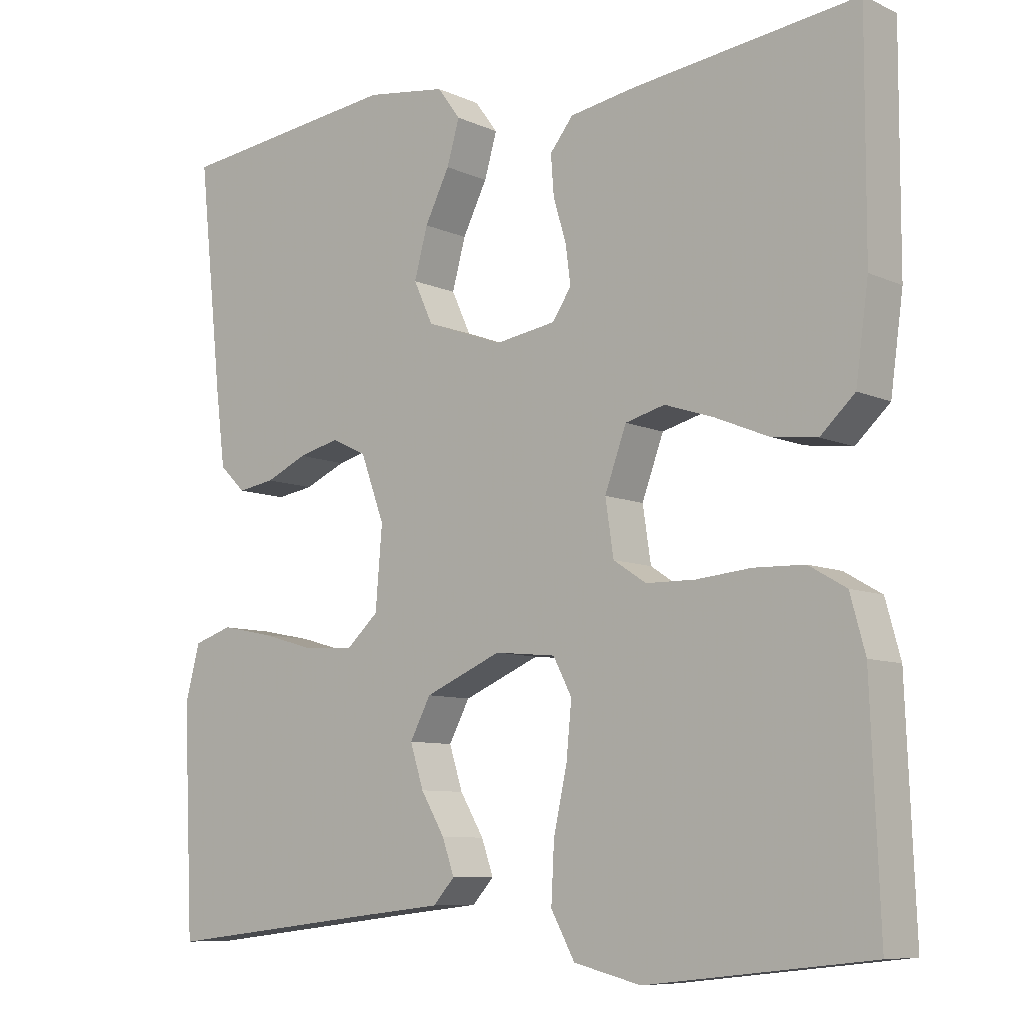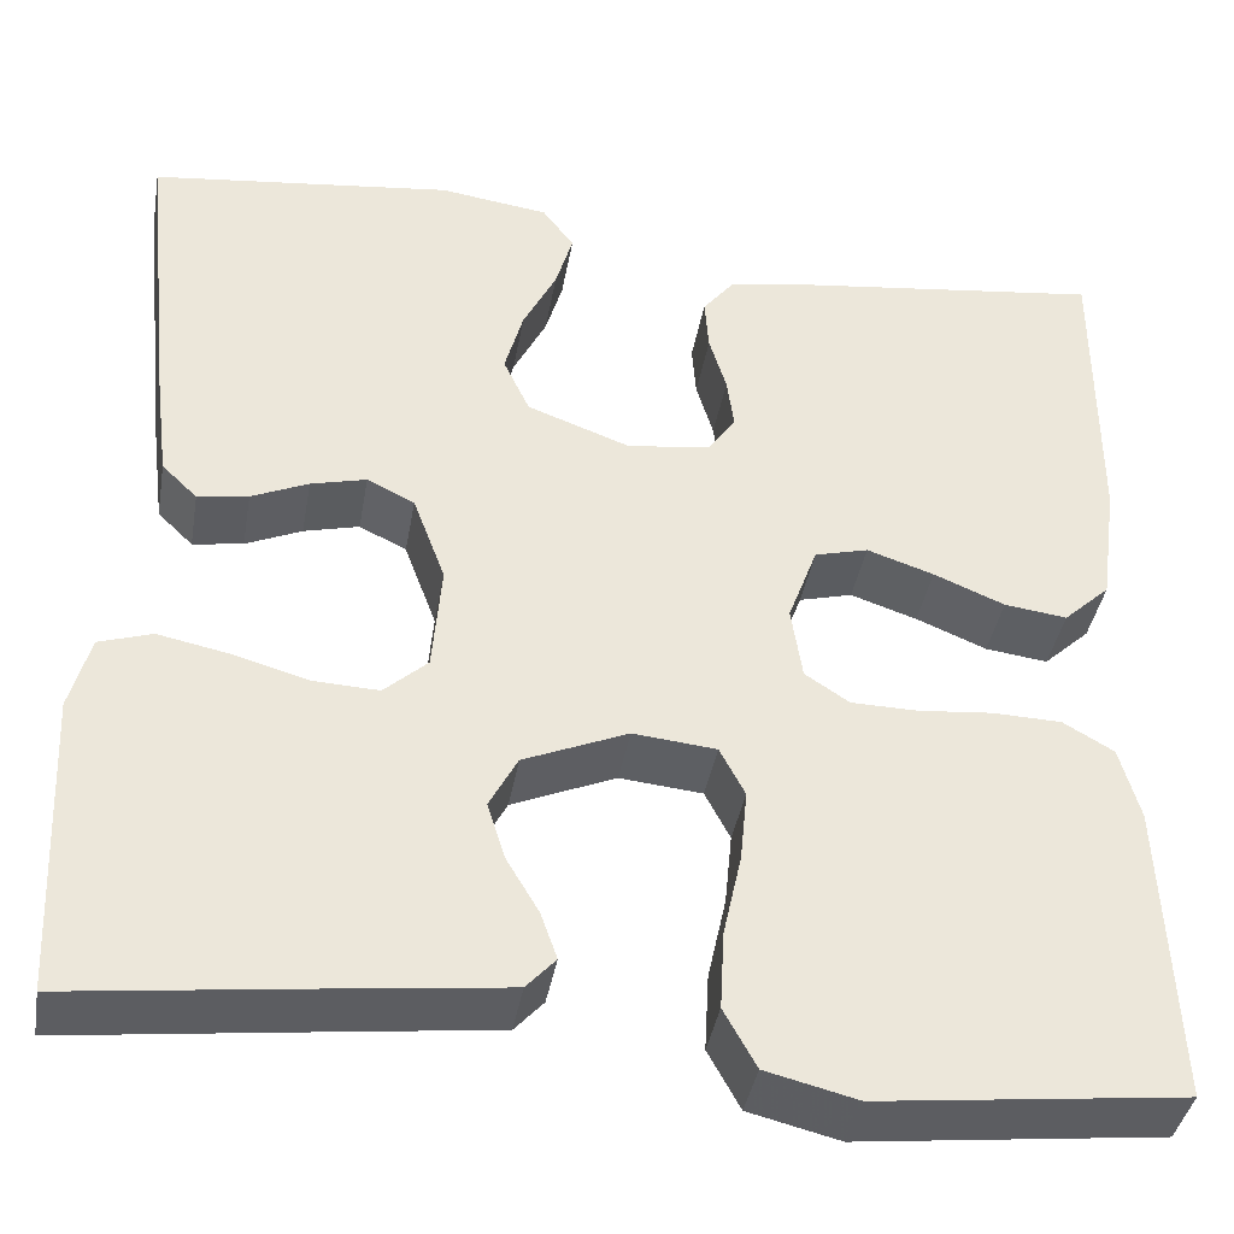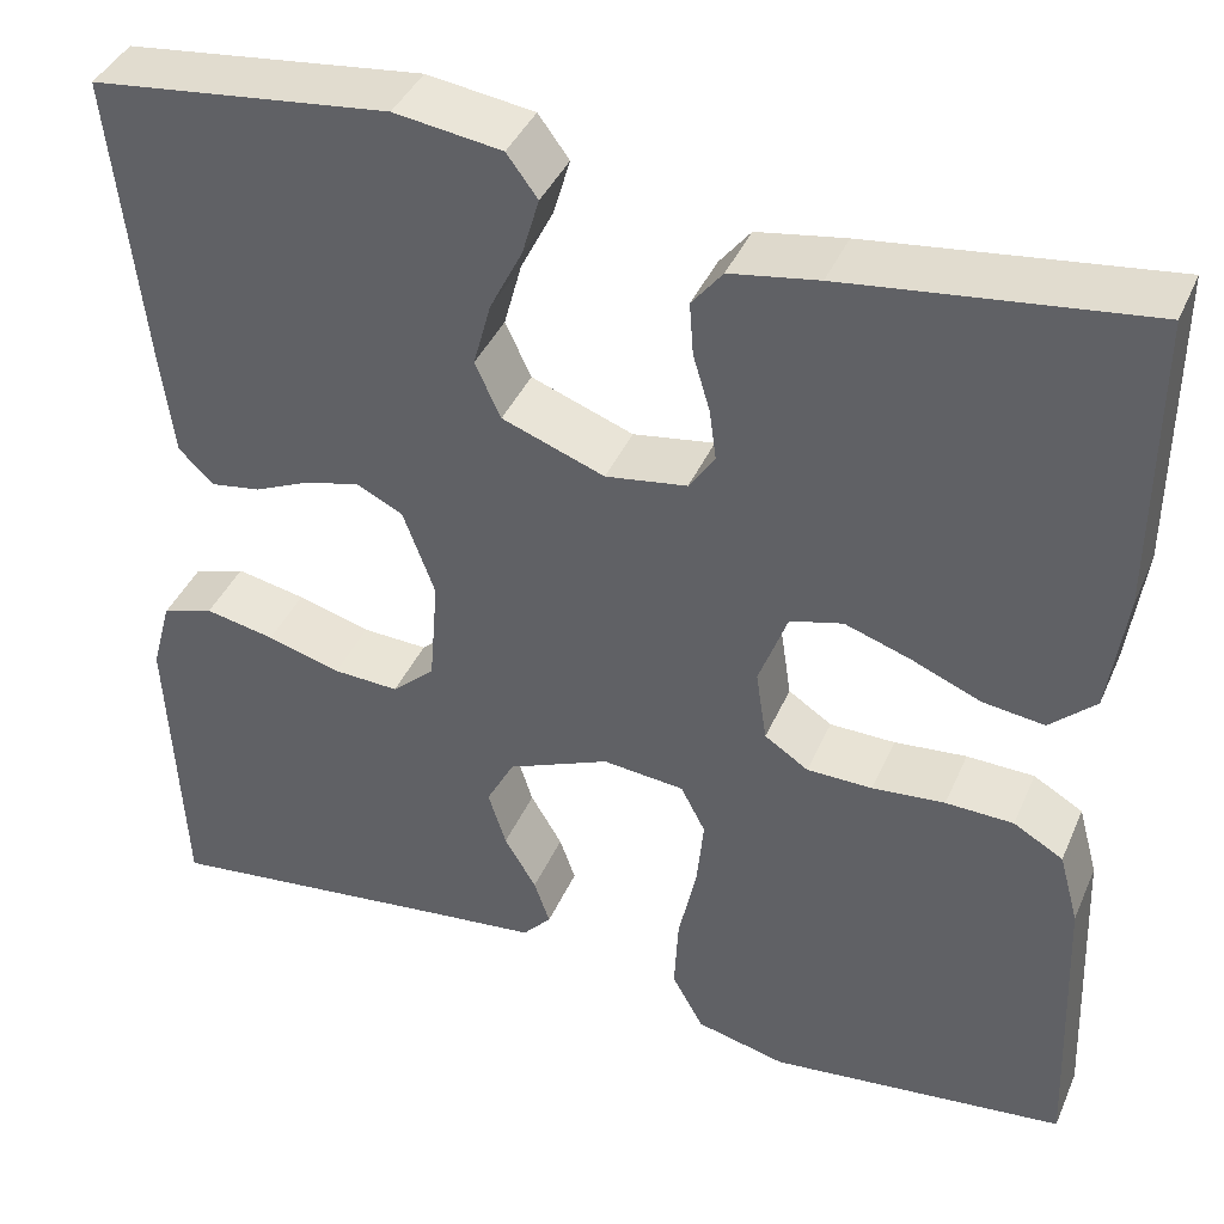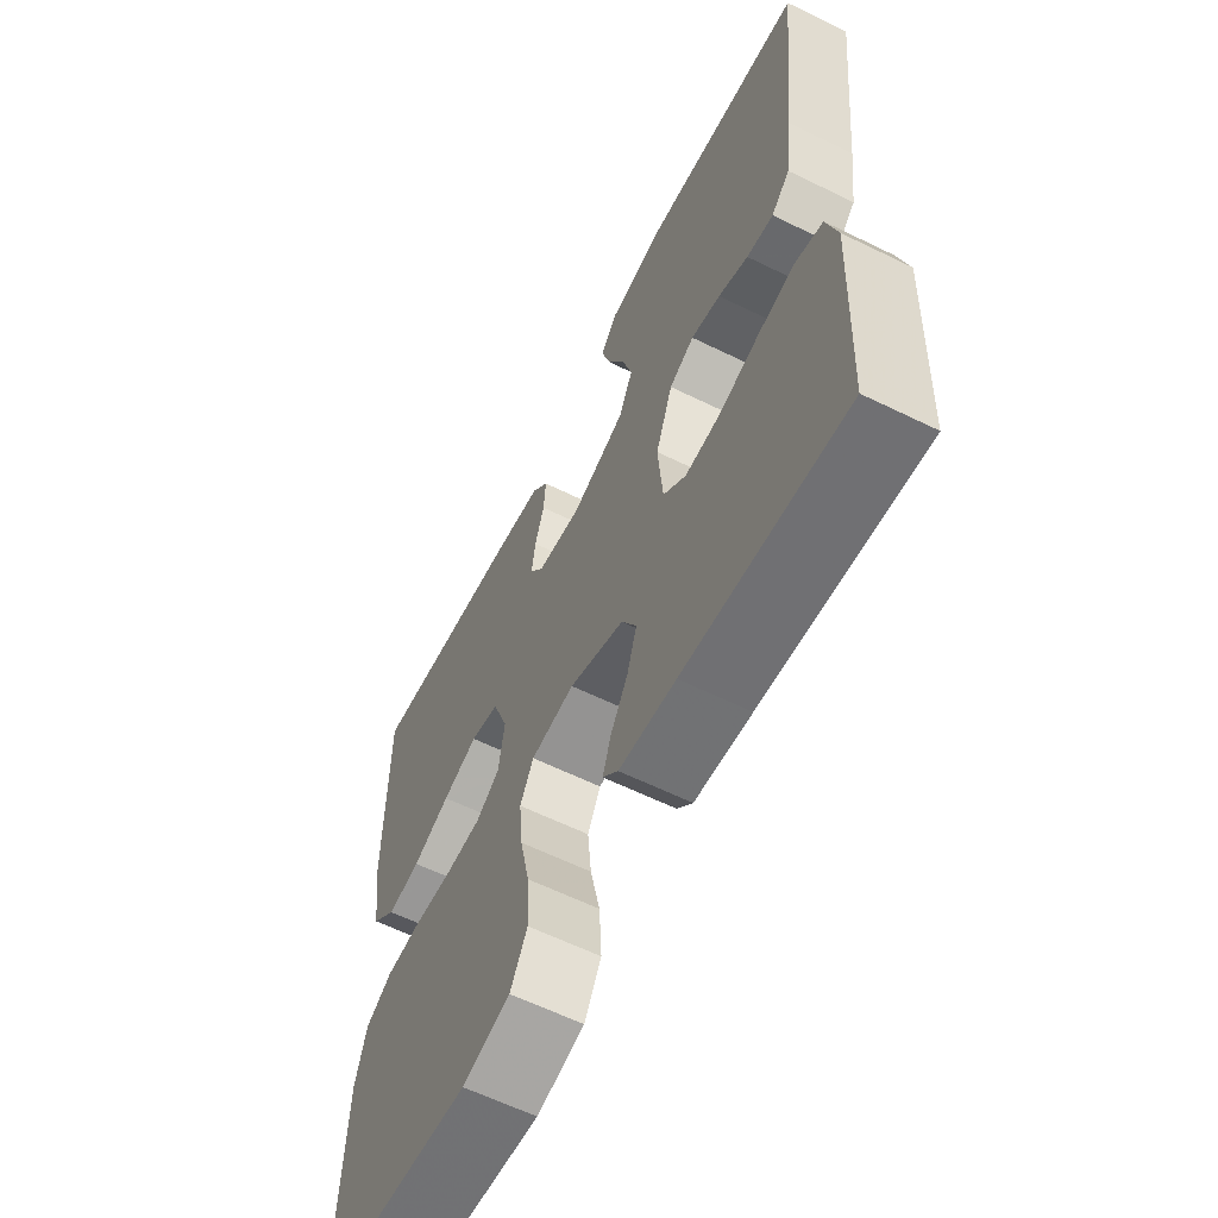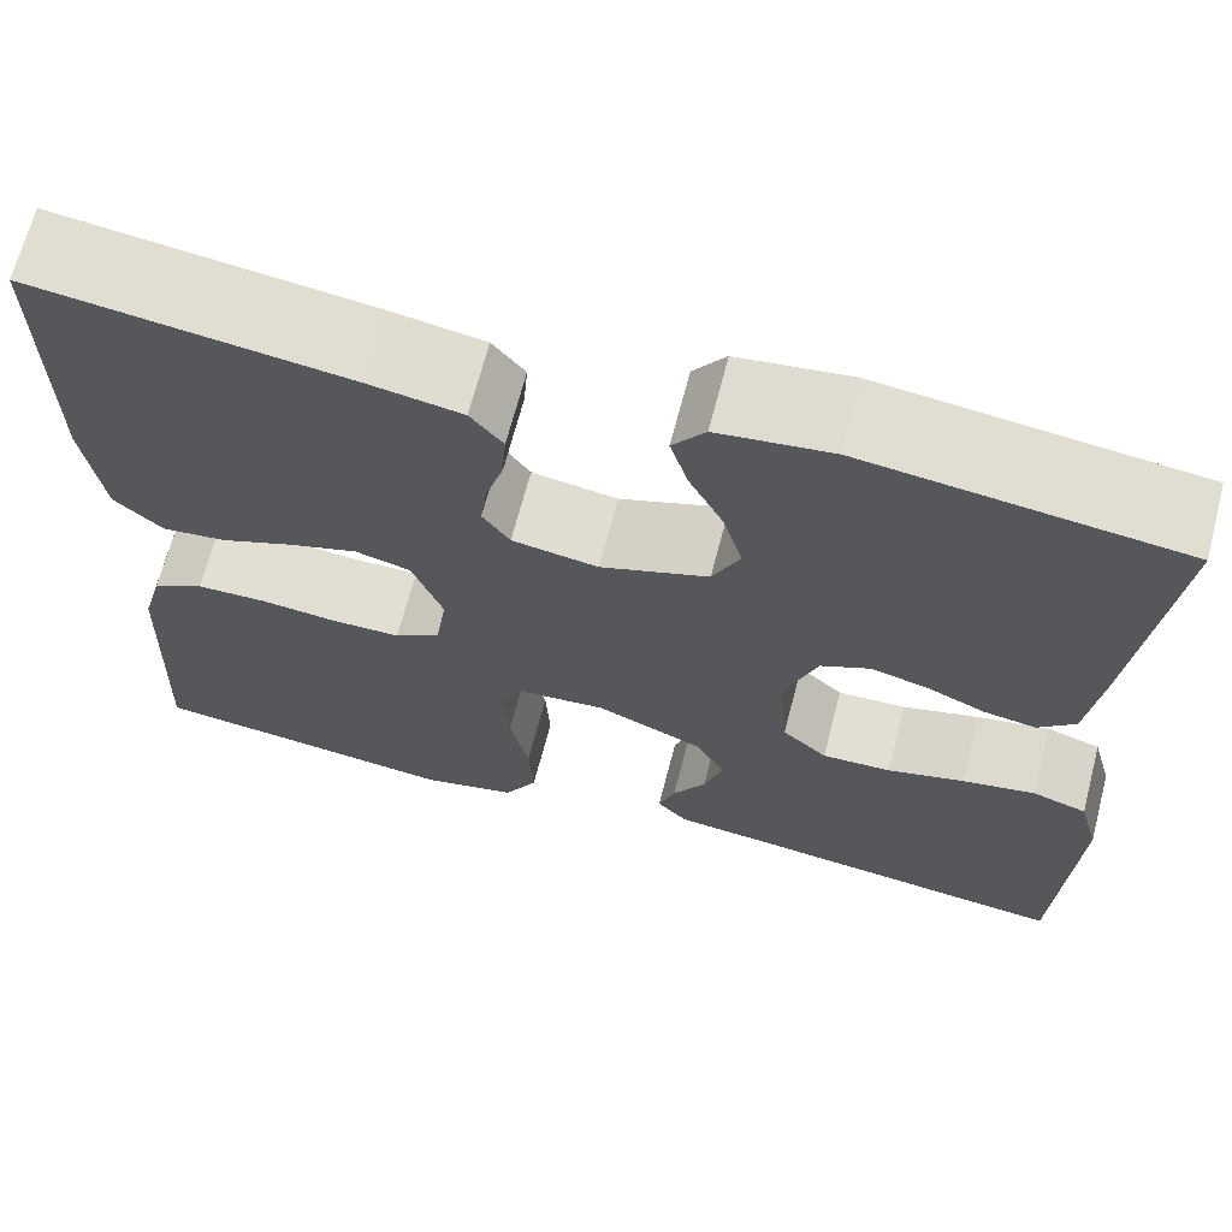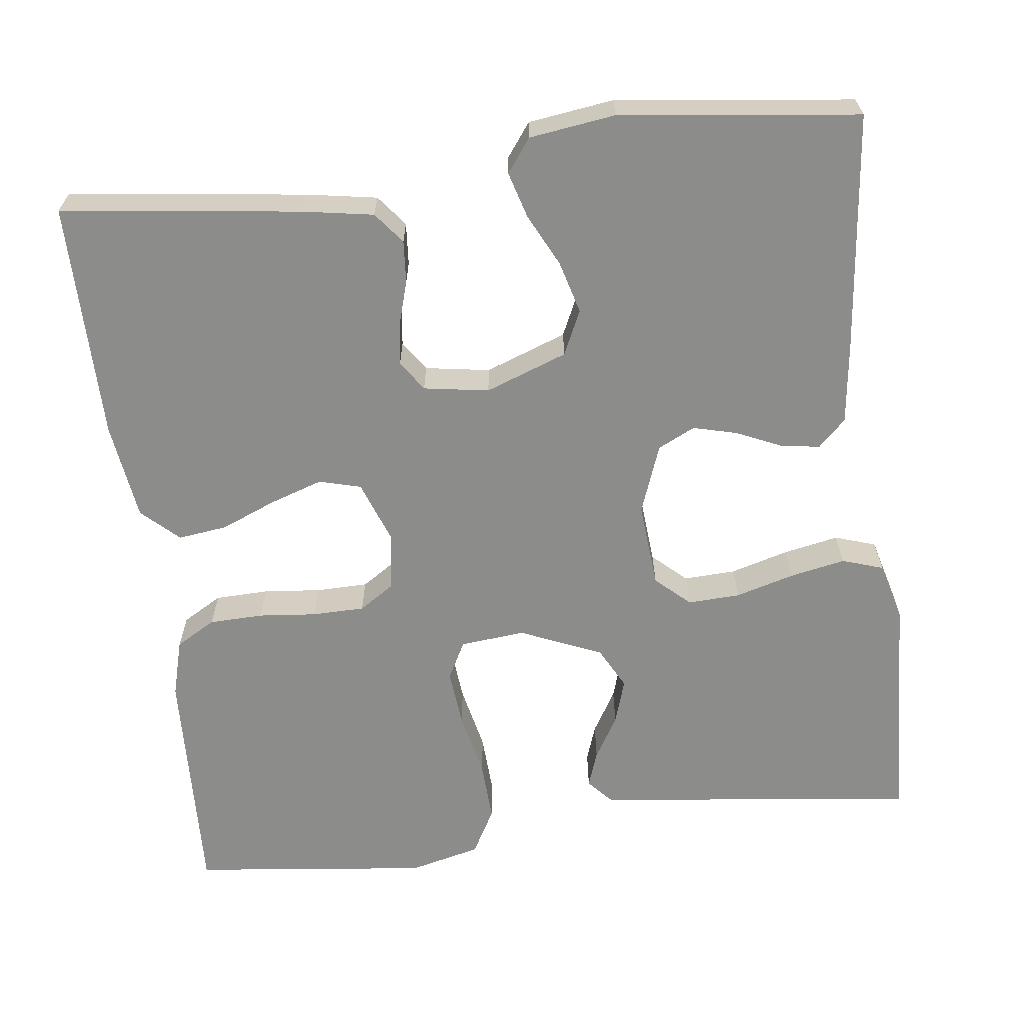
<metadata>
{"format":"obj","ext":"obj","renderer":"f3d","projection":"perspective","resolution":1024,"background":"white","views":[{"elev":-8.4,"azim":-140.6,"up":"+Z"},{"elev":-39.7,"azim":170.2,"up":"+Z"},{"elev":40.4,"azim":-157.9,"up":"+Z"},{"elev":-61.5,"azim":63.5,"up":"+Z"},{"elev":67.6,"azim":14.6,"up":"+Z"},{"elev":-64.1,"azim":7.0,"up":"+Y"}]}
</metadata>
<code>
v -0.5 0.07 0.5
v -0.2 0.07 0.462
v -0.111 0.07 0.447
v -0.08 0.07 0.408
v -0.084 0.07 0.355
v -0.101 0.07 0.298
v -0.108 0.07 0.246
v -0.082 0.07 0.208
v 0 0.07 0.195
v 0.103 0.07 0.233
v 0.129 0.07 0.289
v 0.111 0.07 0.355
v 0.078 0.07 0.421
v 0.061 0.07 0.479
v 0.092 0.07 0.521
v 0.2 0.07 0.536
v 0.5 0.07 0.5
v 0.468 0.07 0.2
v 0.455 0.07 0.097
v 0.42 0.07 0.063
v 0.37 0.07 0.071
v 0.314 0.07 0.096
v 0.259 0.07 0.11
v 0.212 0.07 0.087
v 0.18 0.07 0
v 0.189 0.07 -0.108
v 0.232 0.07 -0.147
v 0.298 0.07 -0.144
v 0.372 0.07 -0.123
v 0.442 0.07 -0.109
v 0.494 0.07 -0.126
v 0.514 0.07 -0.2
v 0.5 0.07 -0.5
v 0.2 0.07 -0.464
v 0.094 0.07 -0.452
v 0.065 0.07 -0.42
v 0.081 0.07 -0.374
v 0.113 0.07 -0.32
v 0.131 0.07 -0.263
v 0.103 0.07 -0.21
v 0 0.07 -0.166
v -0.082 0.07 -0.174
v -0.107 0.07 -0.222
v -0.1 0.07 -0.294
v -0.082 0.07 -0.377
v -0.078 0.07 -0.454
v -0.11 0.07 -0.512
v -0.2 0.07 -0.534
v -0.5 0.07 -0.5
v -0.488 0.07 -0.2
v -0.468 0.07 -0.127
v -0.418 0.07 -0.098
v -0.35 0.07 -0.096
v -0.277 0.07 -0.103
v -0.211 0.07 -0.102
v -0.167 0.07 -0.073
v -0.156 0.07 0
v -0.185 0.07 0.079
v -0.238 0.07 0.093
v -0.304 0.07 0.071
v -0.374 0.07 0.042
v -0.436 0.07 0.034
v -0.482 0.07 0.077
v -0.499 0.07 0.2
v -0.5 0 0.5
v -0.2 0 0.462
v -0.111 0 0.447
v -0.08 0 0.408
v -0.084 0 0.355
v -0.101 0 0.298
v -0.108 0 0.246
v -0.082 0 0.208
v 0 0 0.195
v 0.103 0 0.233
v 0.129 0 0.289
v 0.111 0 0.355
v 0.078 0 0.421
v 0.061 0 0.479
v 0.092 0 0.521
v 0.2 0 0.536
v 0.5 0 0.5
v 0.468 0 0.2
v 0.455 0 0.097
v 0.42 0 0.063
v 0.37 0 0.071
v 0.314 0 0.096
v 0.259 0 0.11
v 0.212 0 0.087
v 0.18 0 0
v 0.189 0 -0.108
v 0.232 0 -0.147
v 0.298 0 -0.144
v 0.372 0 -0.123
v 0.442 0 -0.109
v 0.494 0 -0.126
v 0.514 0 -0.2
v 0.5 0 -0.5
v 0.2 0 -0.464
v 0.094 0 -0.452
v 0.065 0 -0.42
v 0.081 0 -0.374
v 0.113 0 -0.32
v 0.131 0 -0.263
v 0.103 0 -0.21
v 0 0 -0.166
v -0.082 0 -0.174
v -0.107 0 -0.222
v -0.1 0 -0.294
v -0.082 0 -0.377
v -0.078 0 -0.454
v -0.11 0 -0.512
v -0.2 0 -0.534
v -0.5 0 -0.5
v -0.488 0 -0.2
v -0.468 0 -0.127
v -0.418 0 -0.098
v -0.35 0 -0.096
v -0.277 0 -0.103
v -0.211 0 -0.102
v -0.167 0 -0.073
v -0.156 0 0
v -0.185 0 0.079
v -0.238 0 0.093
v -0.304 0 0.071
v -0.374 0 0.042
v -0.436 0 0.034
v -0.482 0 0.077
v -0.499 0 0.2
f 60 61 62 63
f 59 60 63 64
f 58 59 64 1
f 51 52 53 54
f 51 54 55
f 50 51 55
f 49 50 55
f 48 49 55 56
f 44 45 46 47
f 43 44 47 48
f 35 36 37 38
f 34 35 38 39
f 33 34 39
f 32 33 39 40
f 28 29 30 31
f 28 31 32 40
f 19 20 21 22
f 19 22 23
f 18 19 23
f 17 18 23
f 16 17 23 24
f 12 13 14 15
f 11 12 15 16
f 3 4 5 6
f 3 6 7
f 58 1 2 3
f 57 58 3 7
f 43 48 56 57
f 42 43 57 7
f 27 28 40 41
f 26 27 41
f 25 26 41 42
f 11 16 24 25
f 10 11 25 42
f 9 10 42
f 8 9 42
f 7 8 42
f 127 126 125 124
f 128 127 124 123
f 65 128 123 122
f 118 117 116 115
f 119 118 115
f 119 115 114
f 119 114 113
f 120 119 113 112
f 111 110 109 108
f 112 111 108 107
f 102 101 100 99
f 103 102 99 98
f 103 98 97
f 104 103 97 96
f 95 94 93 92
f 104 96 95 92
f 86 85 84 83
f 87 86 83
f 87 83 82
f 87 82 81
f 88 87 81 80
f 79 78 77 76
f 80 79 76 75
f 70 69 68 67
f 71 70 67
f 67 66 65 122
f 71 67 122 121
f 121 120 112 107
f 71 121 107 106
f 105 104 92 91
f 105 91 90
f 106 105 90 89
f 89 88 80 75
f 106 89 75 74
f 106 74 73
f 106 73 72
f 106 72 71
f 1 65 66 2
f 2 66 67 3
f 3 67 68 4
f 4 68 69 5
f 5 69 70 6
f 6 70 71 7
f 7 71 72 8
f 8 72 73 9
f 9 73 74 10
f 10 74 75 11
f 11 75 76 12
f 12 76 77 13
f 13 77 78 14
f 14 78 79 15
f 15 79 80 16
f 16 80 81 17
f 17 81 82 18
f 18 82 83 19
f 19 83 84 20
f 20 84 85 21
f 21 85 86 22
f 22 86 87 23
f 23 87 88 24
f 24 88 89 25
f 25 89 90 26
f 26 90 91 27
f 27 91 92 28
f 28 92 93 29
f 29 93 94 30
f 30 94 95 31
f 31 95 96 32
f 32 96 97 33
f 33 97 98 34
f 34 98 99 35
f 35 99 100 36
f 36 100 101 37
f 37 101 102 38
f 38 102 103 39
f 39 103 104 40
f 40 104 105 41
f 41 105 106 42
f 42 106 107 43
f 43 107 108 44
f 44 108 109 45
f 45 109 110 46
f 46 110 111 47
f 47 111 112 48
f 48 112 113 49
f 49 113 114 50
f 50 114 115 51
f 51 115 116 52
f 52 116 117 53
f 53 117 118 54
f 54 118 119 55
f 55 119 120 56
f 56 120 121 57
f 57 121 122 58
f 58 122 123 59
f 59 123 124 60
f 60 124 125 61
f 61 125 126 62
f 62 126 127 63
f 63 127 128 64
f 64 128 65 1

</code>
